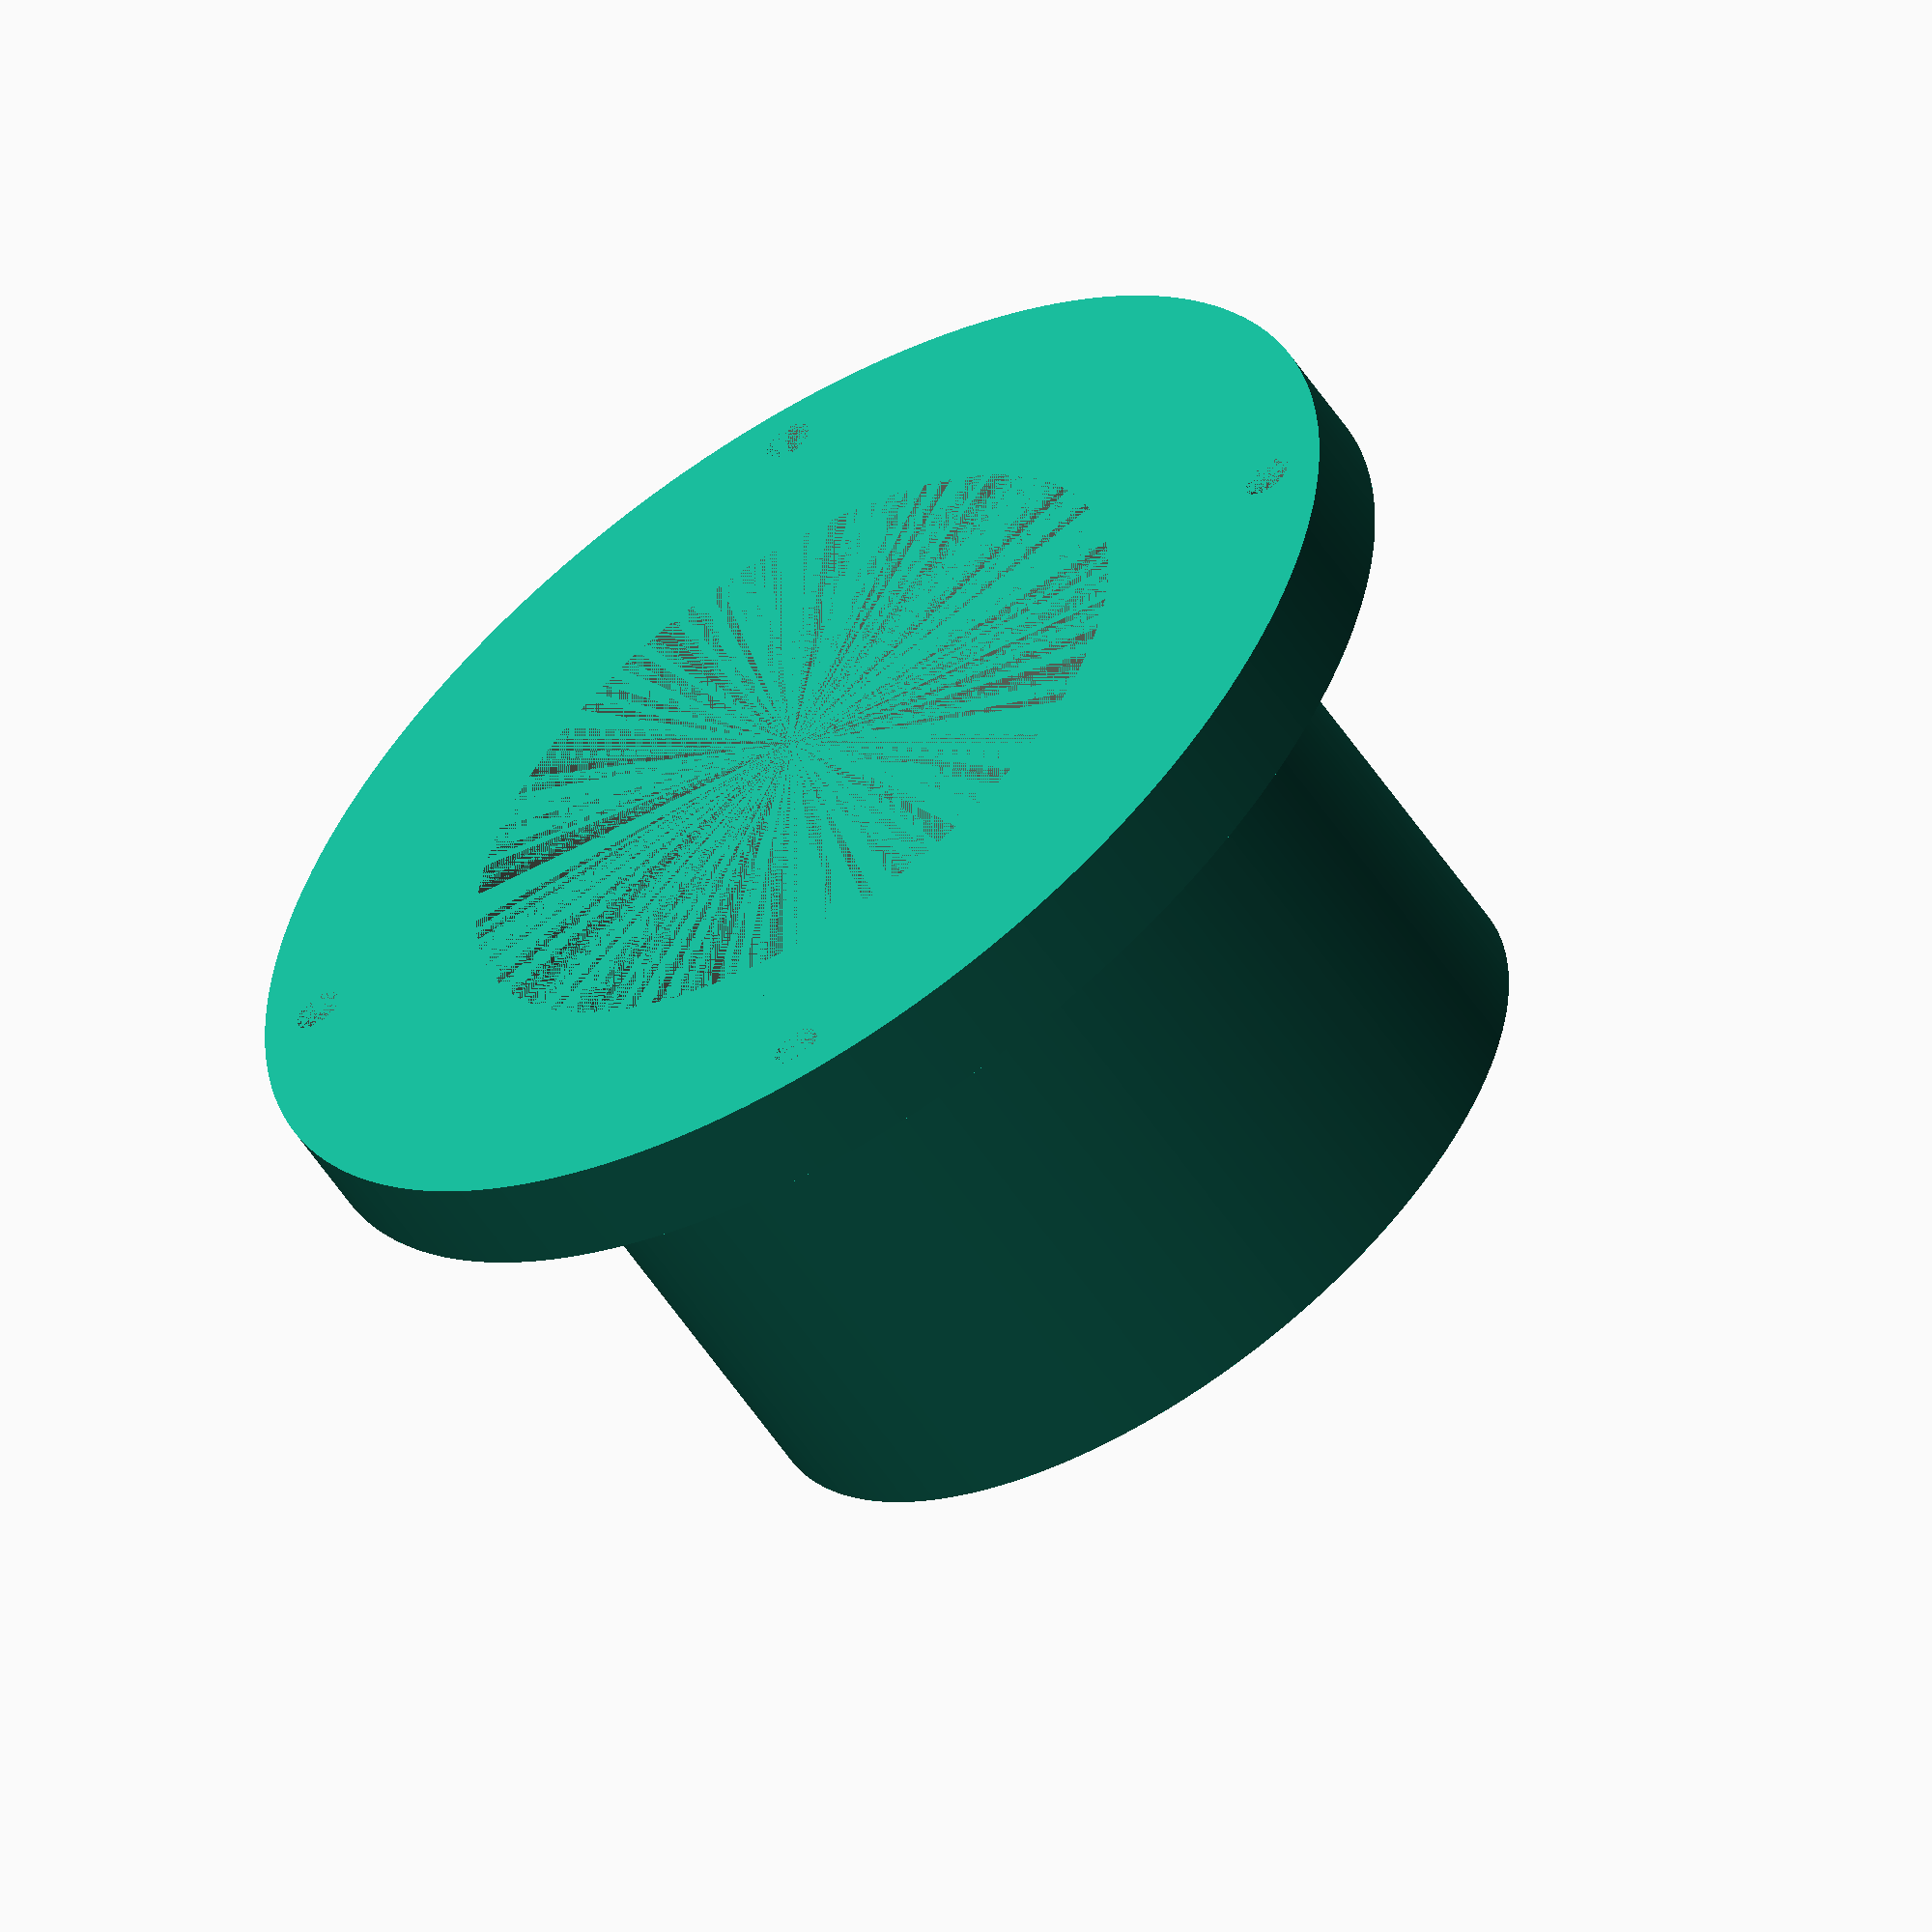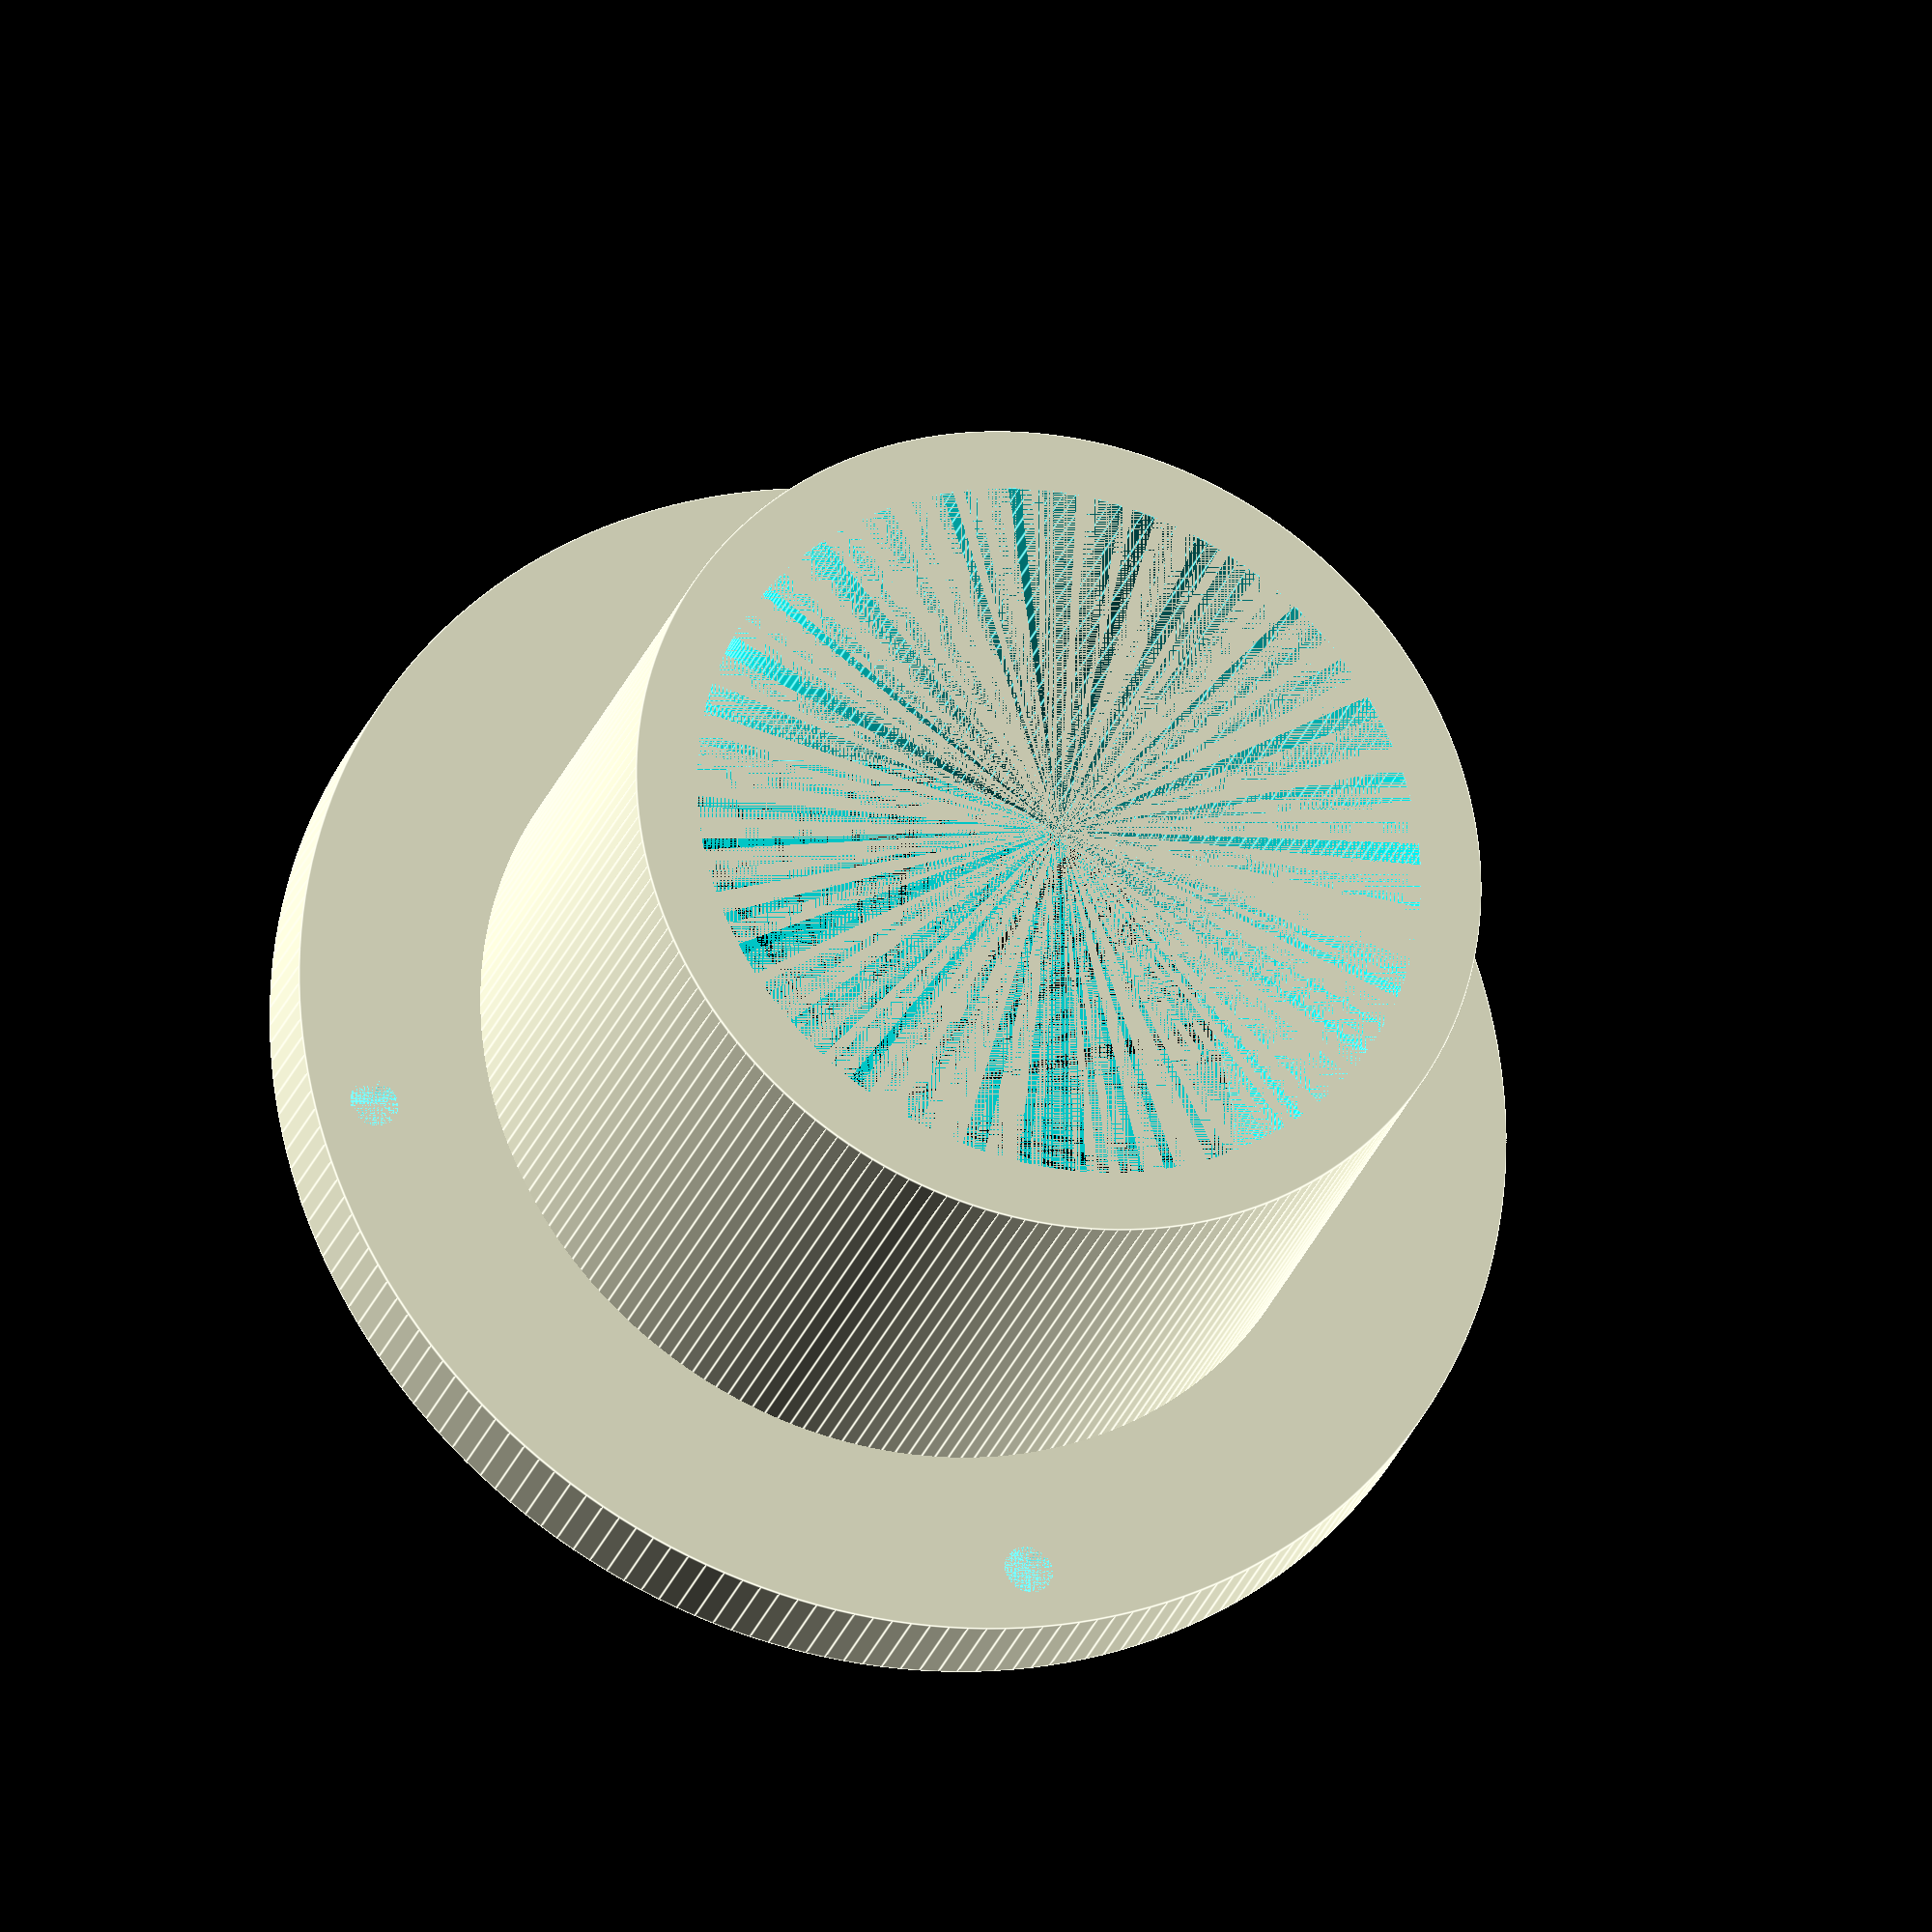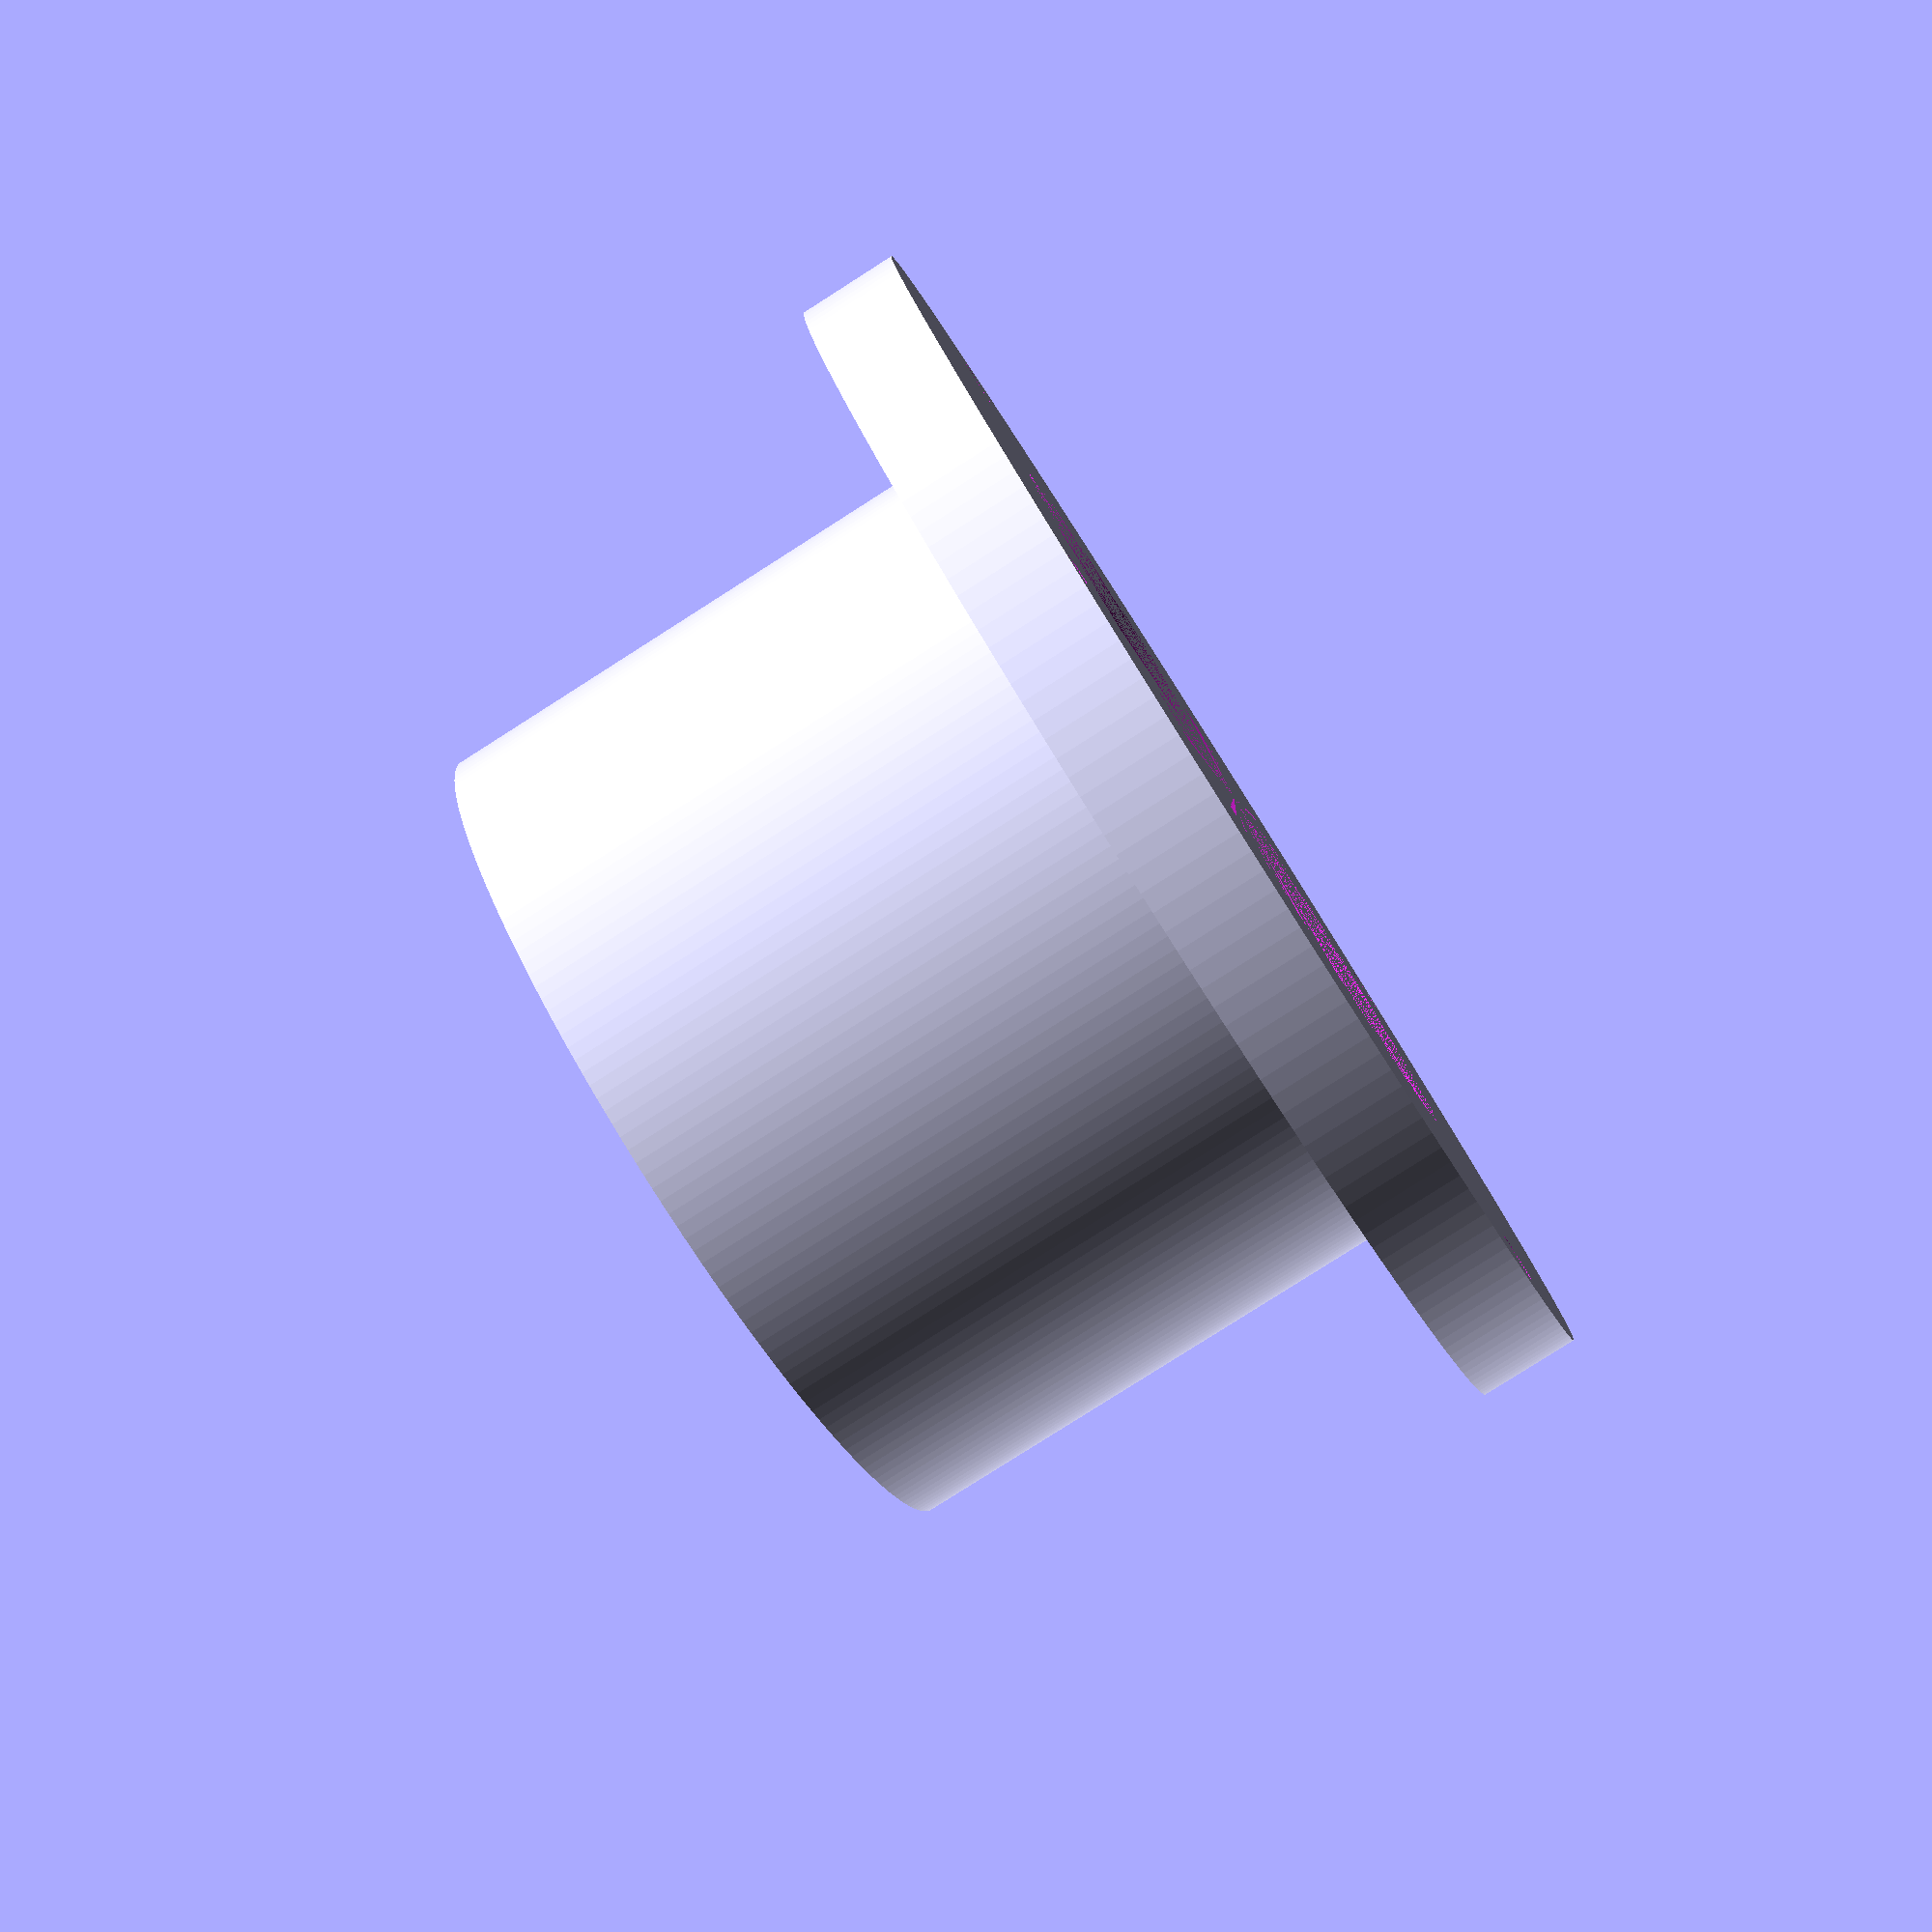
<openscad>
/// a shitty duct to attach a hose to a window
$fn = 200;

difference() {
  union() {
    cylinder(50, d=70);
    cylinder(8, d=100);
  }
  cylinder(50, d=60);

  for(x = [-45, 45])
    translate([x, 0, 0])
      cylinder(8, d=4);
  for(y = [-45, 45])
    translate([0, y, 0])
      cylinder(8, d=4);
}

</openscad>
<views>
elev=237.6 azim=0.5 roll=326.6 proj=o view=solid
elev=206.7 azim=346.6 roll=197.1 proj=o view=edges
elev=261.1 azim=56.2 roll=57.5 proj=p view=solid
</views>
